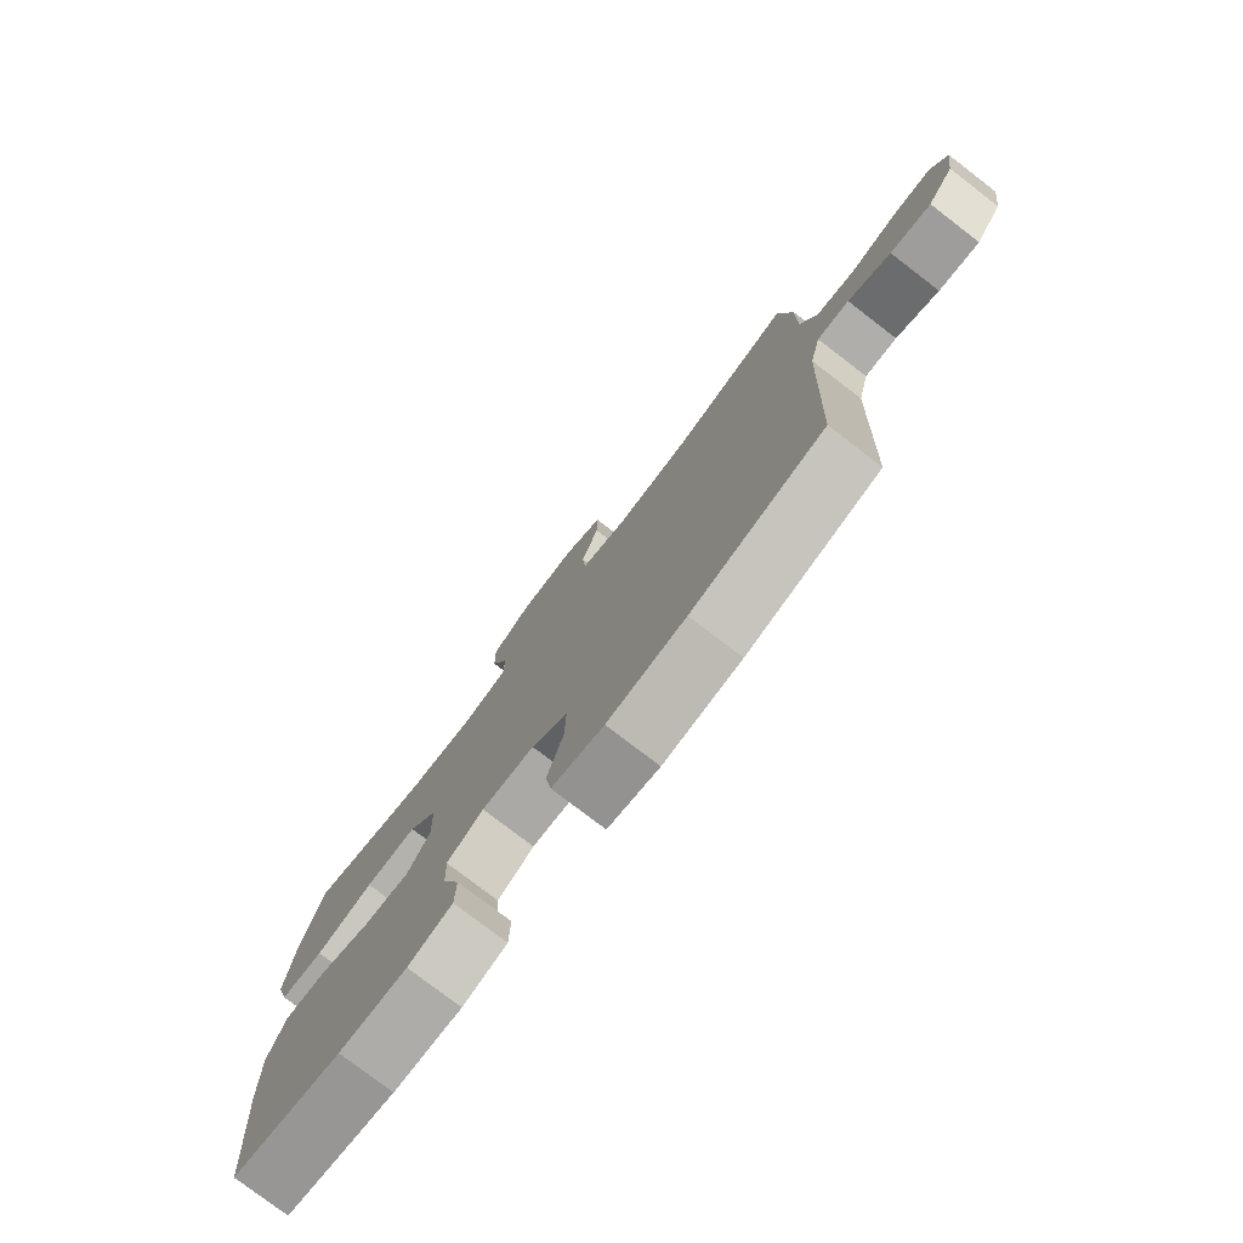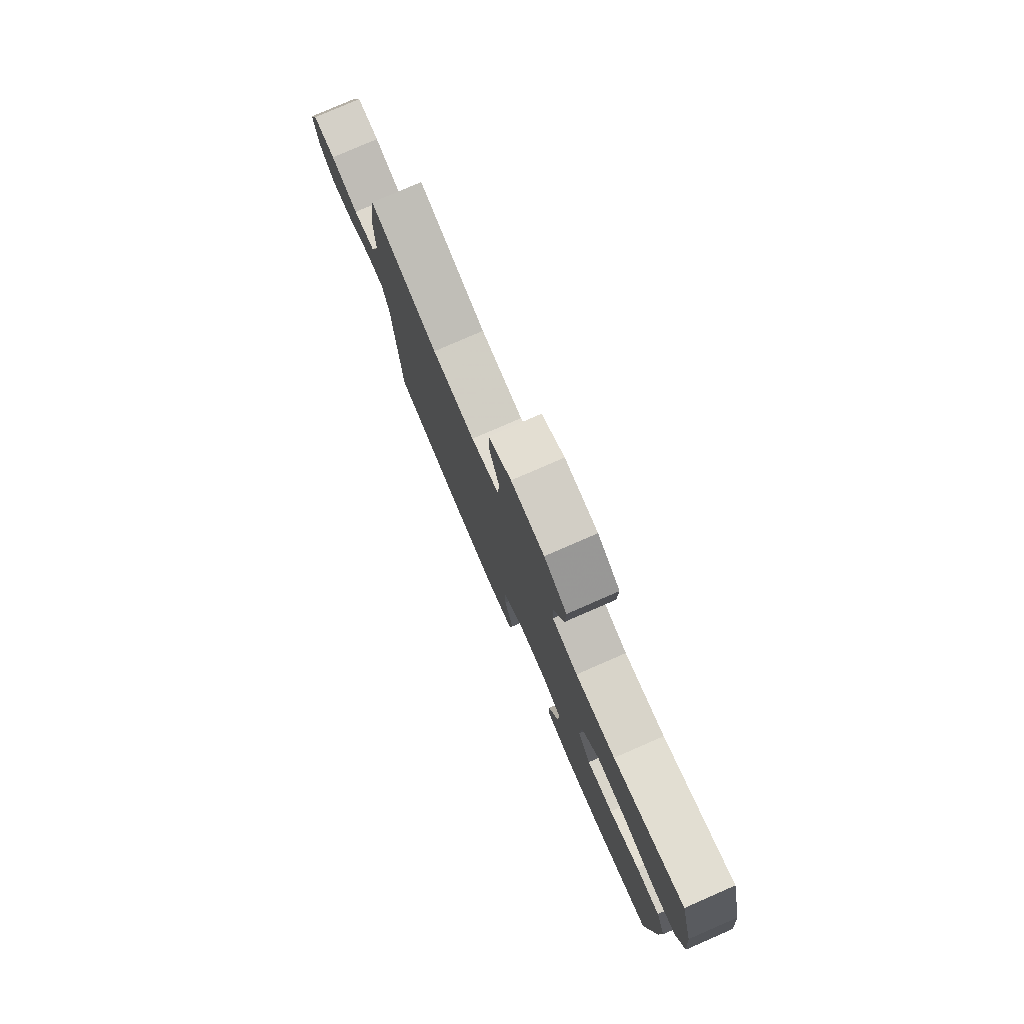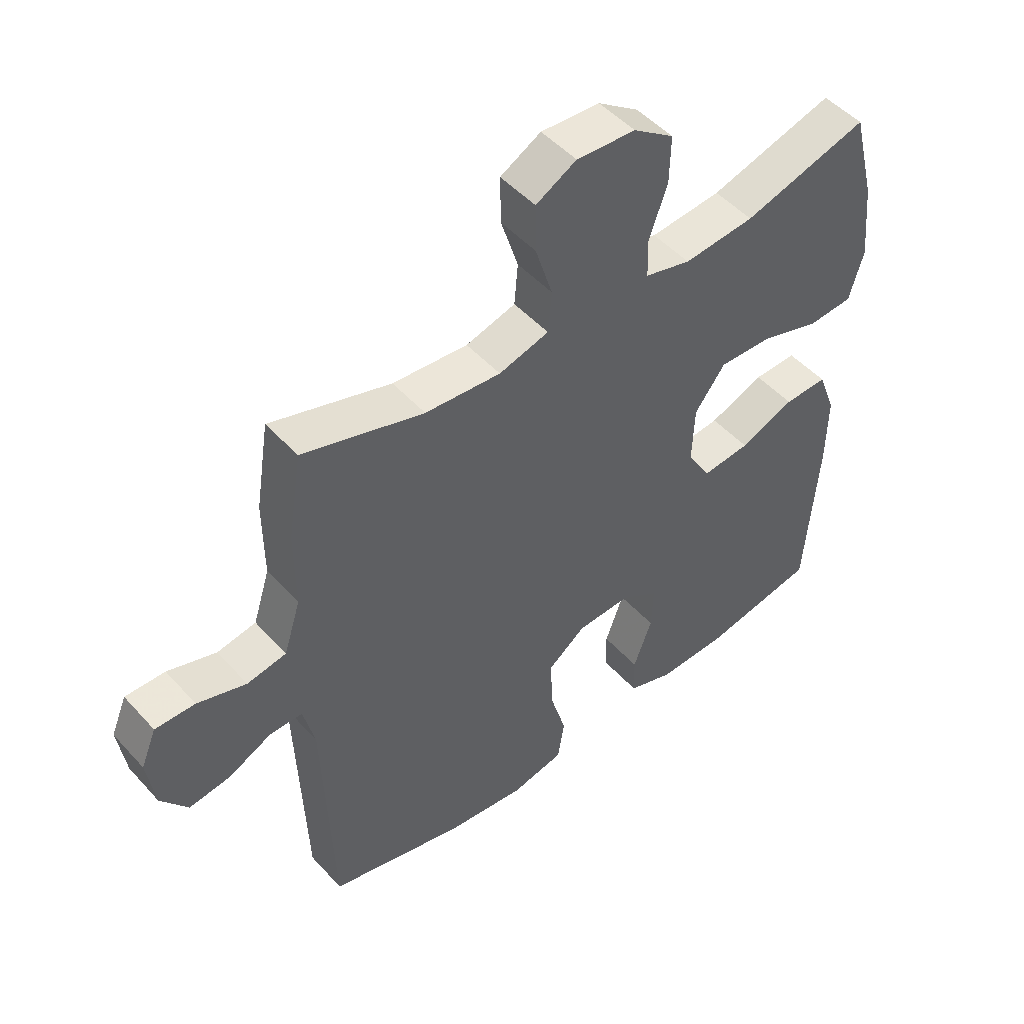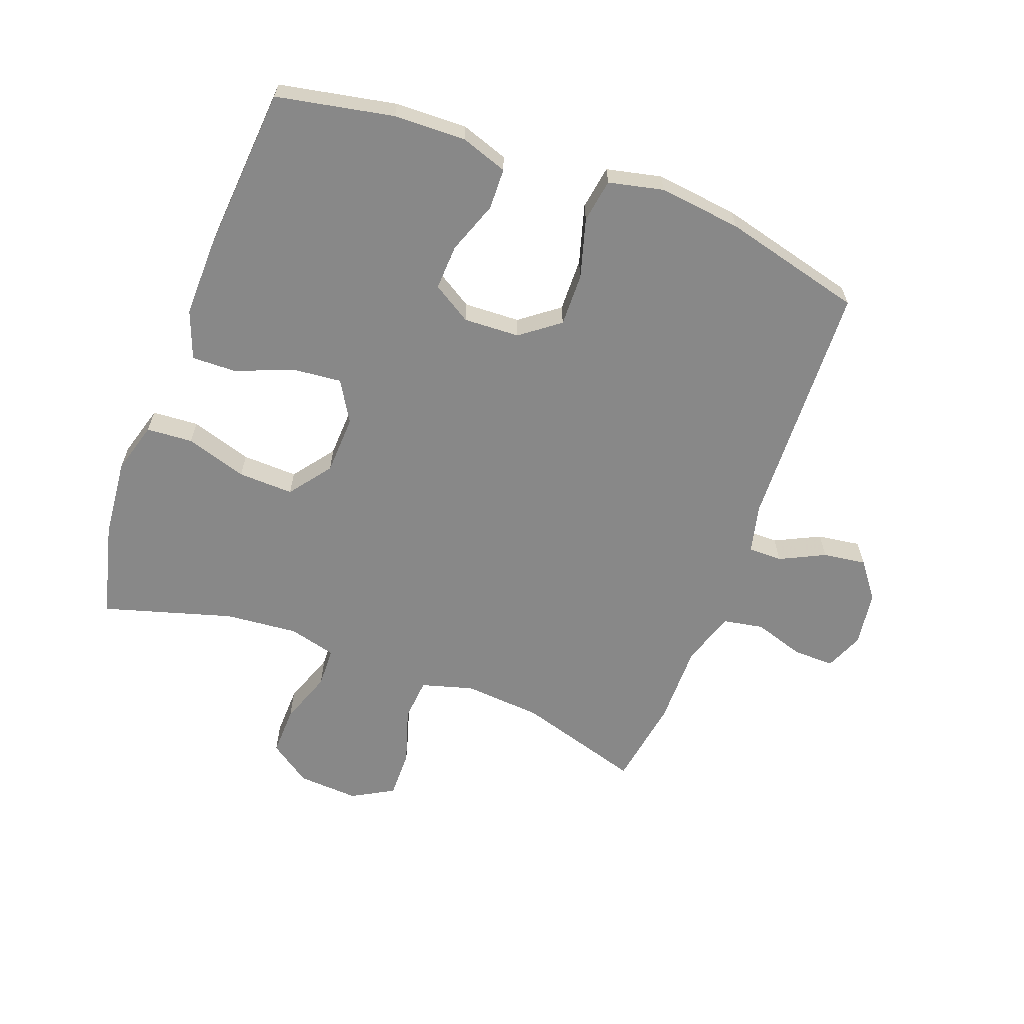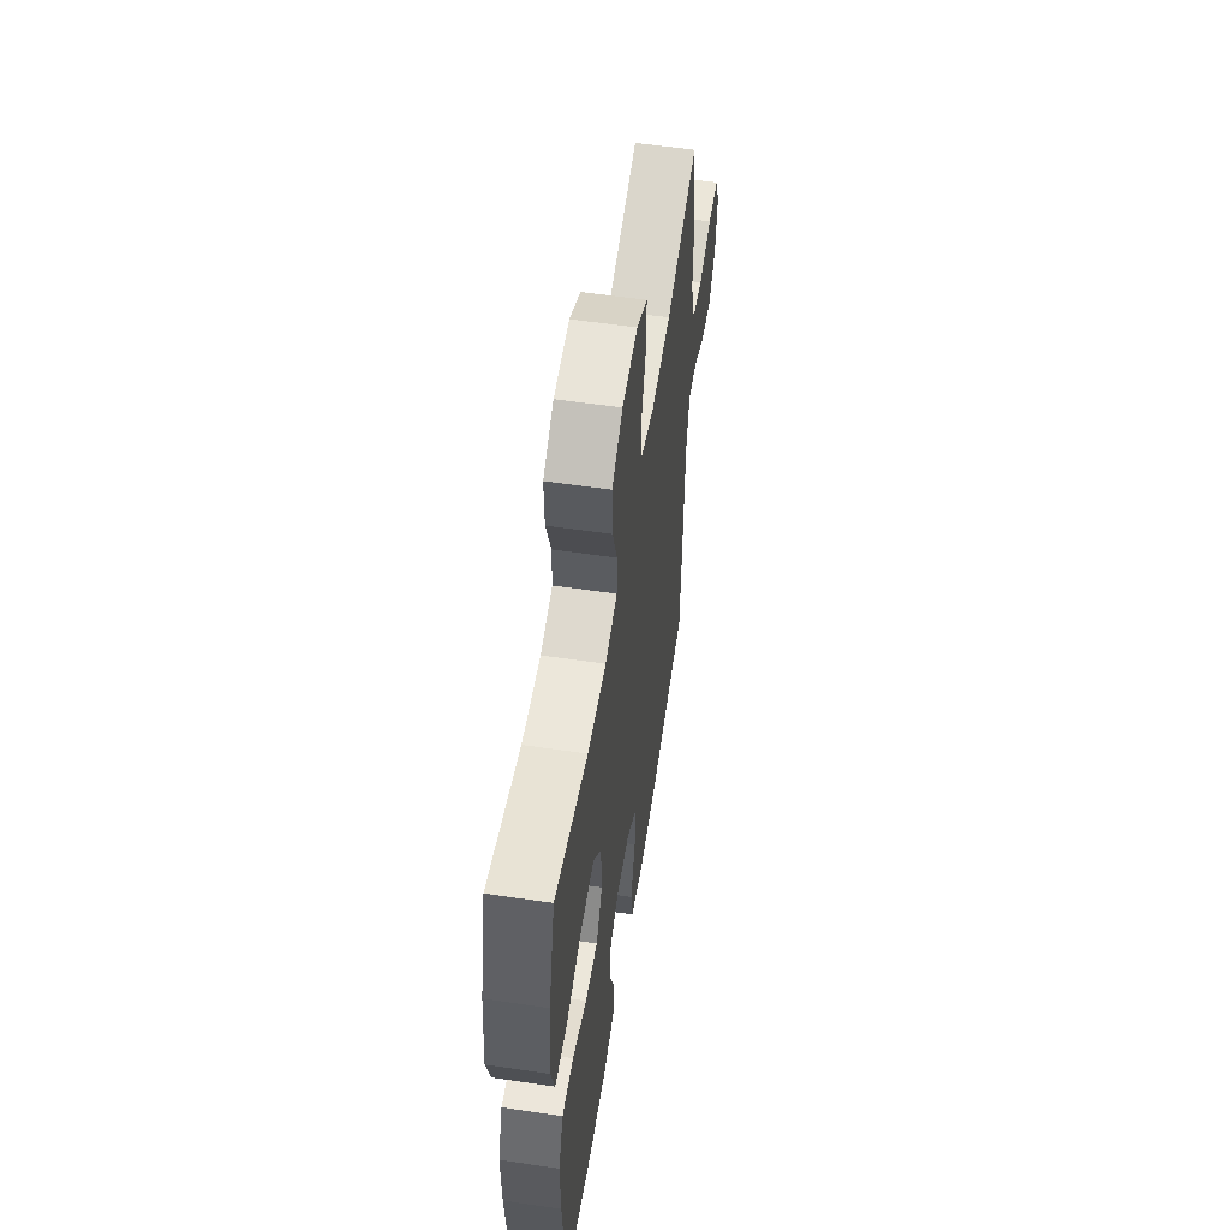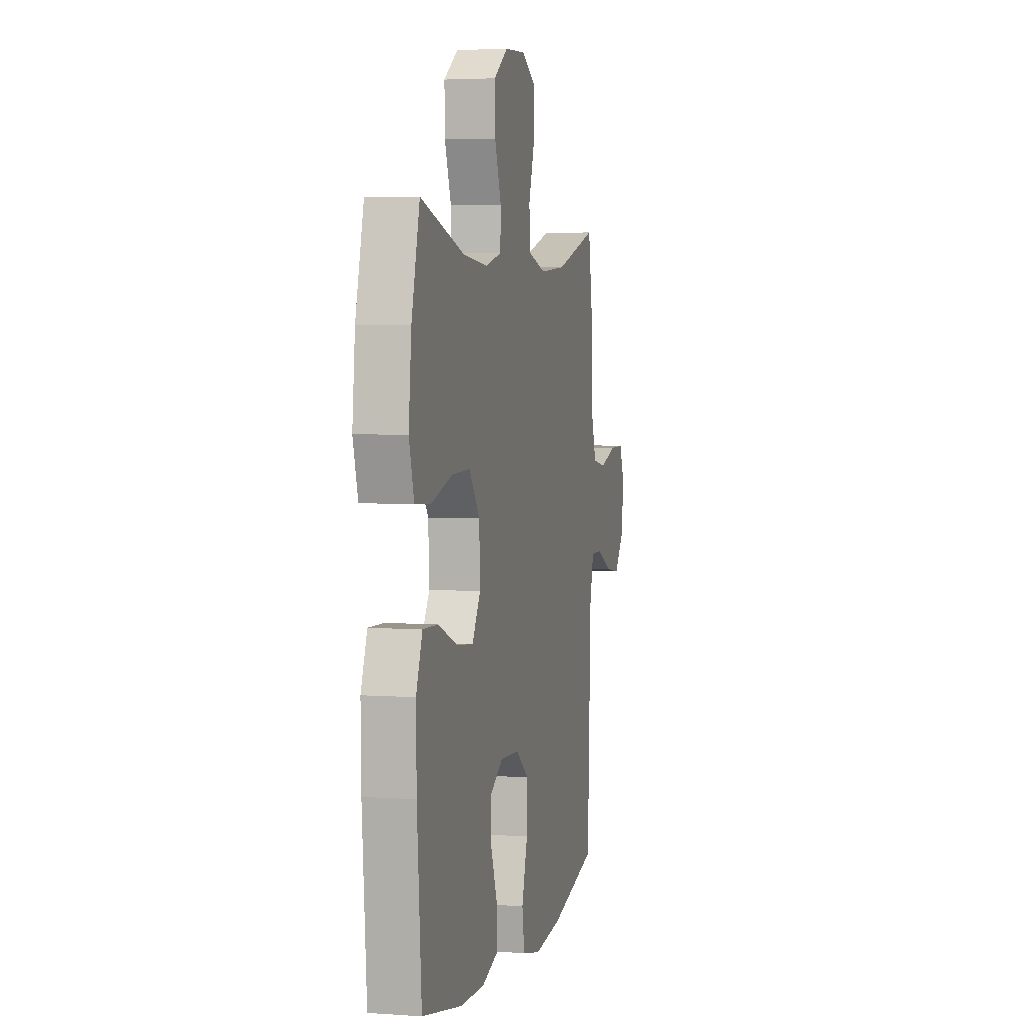
<metadata>
{"format":"obj","ext":"obj","renderer":"f3d","projection":"perspective","resolution":1024,"background":"white","views":[{"elev":-77.9,"azim":-127.5,"up":"+Z"},{"elev":79.3,"azim":66.5,"up":"+Z"},{"elev":49.0,"azim":-40.0,"up":"+Z"},{"elev":-62.8,"azim":159.5,"up":"+Y"},{"elev":56.5,"azim":98.8,"up":"+Z"},{"elev":3.9,"azim":103.5,"up":"+Z"}]}
</metadata>
<code>
v 0.5 0.07 -0.5
v 0.31 0.07 -0.537
v 0.193 0.07 -0.54
v 0.117 0.07 -0.514
v 0.115 0.07 -0.447
v 0.146 0.07 -0.362
v 0.149 0.07 -0.288
v 0.086 0.07 -0.249
v -0.005 0.07 -0.253
v -0.068 0.07 -0.301
v -0.066 0.07 -0.387
v -0.038 0.07 -0.483
v -0.049 0.07 -0.554
v -0.138 0.07 -0.574
v -0.272 0.07 -0.558
v -0.5 0.07 -0.5
v -0.516 0.07 -0.095
v -0.535 0.07 -0.016
v -0.59 0.07 -0.016
v -0.663 0.07 -0.052
v -0.733 0.07 -0.062
v -0.778 0.07 -0.003
v -0.791 0.07 0.087
v -0.765 0.07 0.15
v -0.698 0.07 0.149
v -0.616 0.07 0.123
v -0.55 0.07 0.135
v -0.522 0.07 0.224
v -0.523 0.07 0.355
v -0.5 0.07 0.5
v -0.297 0.07 0.439
v -0.17 0.07 0.429
v -0.086 0.07 0.453
v -0.08 0.07 0.523
v -0.109 0.07 0.615
v -0.11 0.07 0.694
v -0.042 0.07 0.732
v 0.057 0.07 0.726
v 0.125 0.07 0.679
v 0.123 0.07 0.599
v 0.092 0.07 0.512
v 0.094 0.07 0.447
v 0.171 0.07 0.427
v 0.29 0.07 0.438
v 0.5 0.07 0.5
v 0.539 0.07 0.346
v 0.552 0.07 0.216
v 0.528 0.07 0.132
v 0.453 0.07 0.127
v 0.353 0.07 0.158
v 0.263 0.07 0.161
v 0.212 0.07 0.093
v 0.208 0.07 -0.004
v 0.248 0.07 -0.07
v 0.328 0.07 -0.062
v 0.42 0.07 -0.025
v 0.493 0.07 -0.023
v 0.523 0.07 -0.102
v 0.521 0.07 -0.227
v 0.5 0 -0.5
v 0.31 0 -0.537
v 0.193 0 -0.54
v 0.117 0 -0.514
v 0.115 0 -0.447
v 0.146 0 -0.362
v 0.149 0 -0.288
v 0.086 0 -0.249
v -0.005 0 -0.253
v -0.068 0 -0.301
v -0.066 0 -0.387
v -0.038 0 -0.483
v -0.049 0 -0.554
v -0.138 0 -0.574
v -0.272 0 -0.558
v -0.5 0 -0.5
v -0.516 0 -0.095
v -0.535 0 -0.016
v -0.59 0 -0.016
v -0.663 0 -0.052
v -0.733 0 -0.062
v -0.778 0 -0.003
v -0.791 0 0.087
v -0.765 0 0.15
v -0.698 0 0.149
v -0.616 0 0.123
v -0.55 0 0.135
v -0.522 0 0.224
v -0.523 0 0.355
v -0.5 0 0.5
v -0.297 0 0.439
v -0.17 0 0.429
v -0.086 0 0.453
v -0.08 0 0.523
v -0.109 0 0.615
v -0.11 0 0.694
v -0.042 0 0.732
v 0.057 0 0.726
v 0.125 0 0.679
v 0.123 0 0.599
v 0.092 0 0.512
v 0.094 0 0.447
v 0.171 0 0.427
v 0.29 0 0.438
v 0.5 0 0.5
v 0.539 0 0.346
v 0.552 0 0.216
v 0.528 0 0.132
v 0.453 0 0.127
v 0.353 0 0.158
v 0.263 0 0.161
v 0.212 0 0.093
v 0.208 0 -0.004
v 0.248 0 -0.07
v 0.328 0 -0.062
v 0.42 0 -0.025
v 0.493 0 -0.023
v 0.523 0 -0.102
v 0.521 0 -0.227
f 55 56 57 58
f 54 55 58 59
f 47 48 49 50
f 47 50 51
f 44 45 46 47
f 43 44 47 51
f 42 43 51 52
f 38 39 40 41
f 38 41 42
f 37 38 42
f 34 35 36 37
f 33 34 37 42
f 32 33 42 52
f 28 29 30 31
f 27 28 31 32
f 23 24 25 26
f 23 26 27
f 22 23 27
f 19 20 21 22
f 18 19 22 27
f 17 18 27 32
f 11 12 13 14
f 10 11 14 15
f 3 4 5 6
f 3 6 7
f 2 3 7
f 54 59 1 2
f 53 54 2 7
f 52 53 7 8
f 32 52 8 9
f 17 32 9 10
f 10 15 16 17
f 117 116 115 114
f 118 117 114 113
f 109 108 107 106
f 110 109 106
f 106 105 104 103
f 110 106 103 102
f 111 110 102 101
f 100 99 98 97
f 101 100 97
f 101 97 96
f 96 95 94 93
f 101 96 93 92
f 111 101 92 91
f 90 89 88 87
f 91 90 87 86
f 85 84 83 82
f 86 85 82
f 86 82 81
f 81 80 79 78
f 86 81 78 77
f 91 86 77 76
f 73 72 71 70
f 74 73 70 69
f 65 64 63 62
f 66 65 62
f 66 62 61
f 61 60 118 113
f 66 61 113 112
f 67 66 112 111
f 68 67 111 91
f 69 68 91 76
f 76 75 74 69
f 1 60 61 2
f 2 61 62 3
f 3 62 63 4
f 4 63 64 5
f 5 64 65 6
f 6 65 66 7
f 7 66 67 8
f 8 67 68 9
f 9 68 69 10
f 10 69 70 11
f 11 70 71 12
f 12 71 72 13
f 13 72 73 14
f 14 73 74 15
f 15 74 75 16
f 16 75 76 17
f 17 76 77 18
f 18 77 78 19
f 19 78 79 20
f 20 79 80 21
f 21 80 81 22
f 22 81 82 23
f 23 82 83 24
f 24 83 84 25
f 25 84 85 26
f 26 85 86 27
f 27 86 87 28
f 28 87 88 29
f 29 88 89 30
f 30 89 90 31
f 31 90 91 32
f 32 91 92 33
f 33 92 93 34
f 34 93 94 35
f 35 94 95 36
f 36 95 96 37
f 37 96 97 38
f 38 97 98 39
f 39 98 99 40
f 40 99 100 41
f 41 100 101 42
f 42 101 102 43
f 43 102 103 44
f 44 103 104 45
f 45 104 105 46
f 46 105 106 47
f 47 106 107 48
f 48 107 108 49
f 49 108 109 50
f 50 109 110 51
f 51 110 111 52
f 52 111 112 53
f 53 112 113 54
f 54 113 114 55
f 55 114 115 56
f 56 115 116 57
f 57 116 117 58
f 58 117 118 59
f 59 118 60 1

</code>
